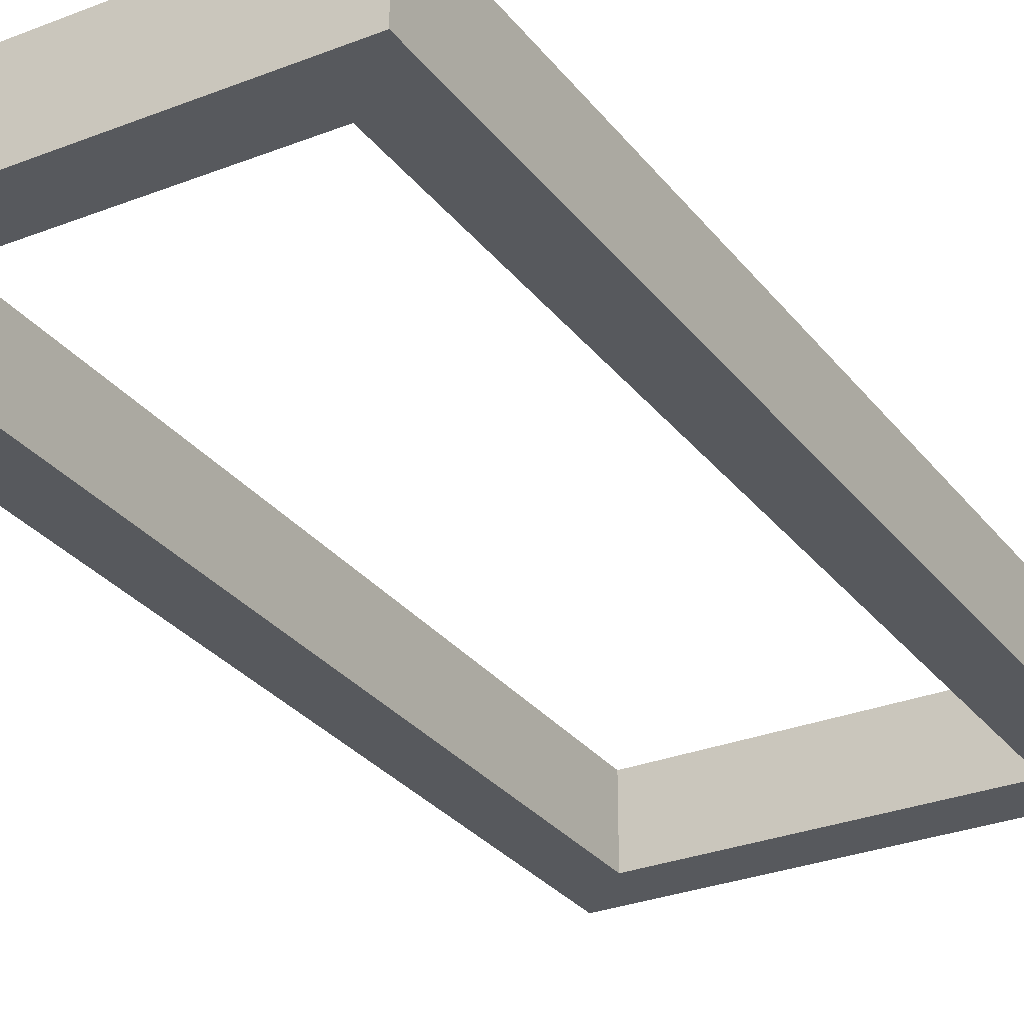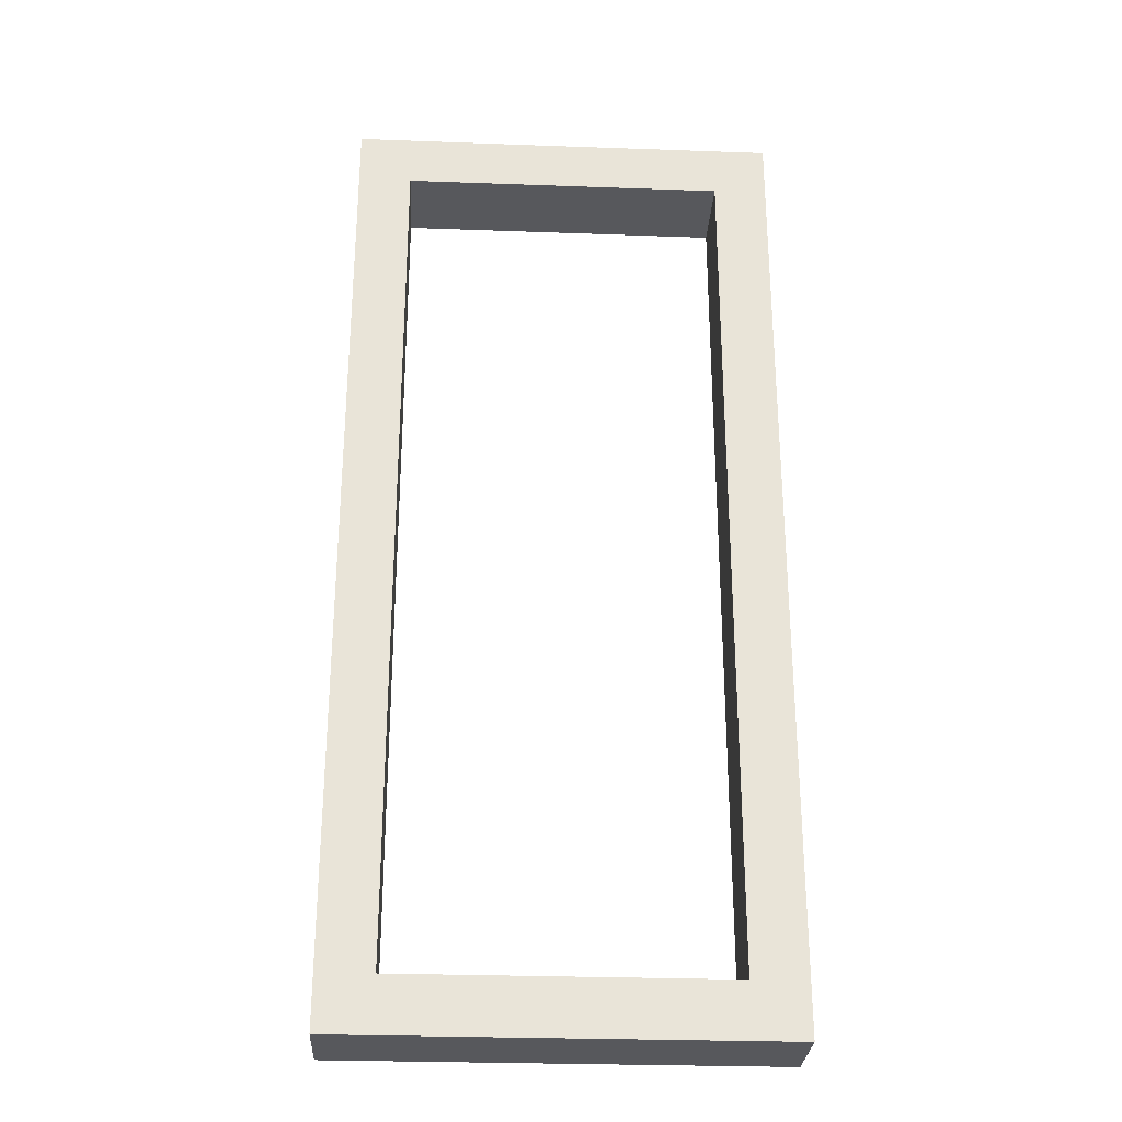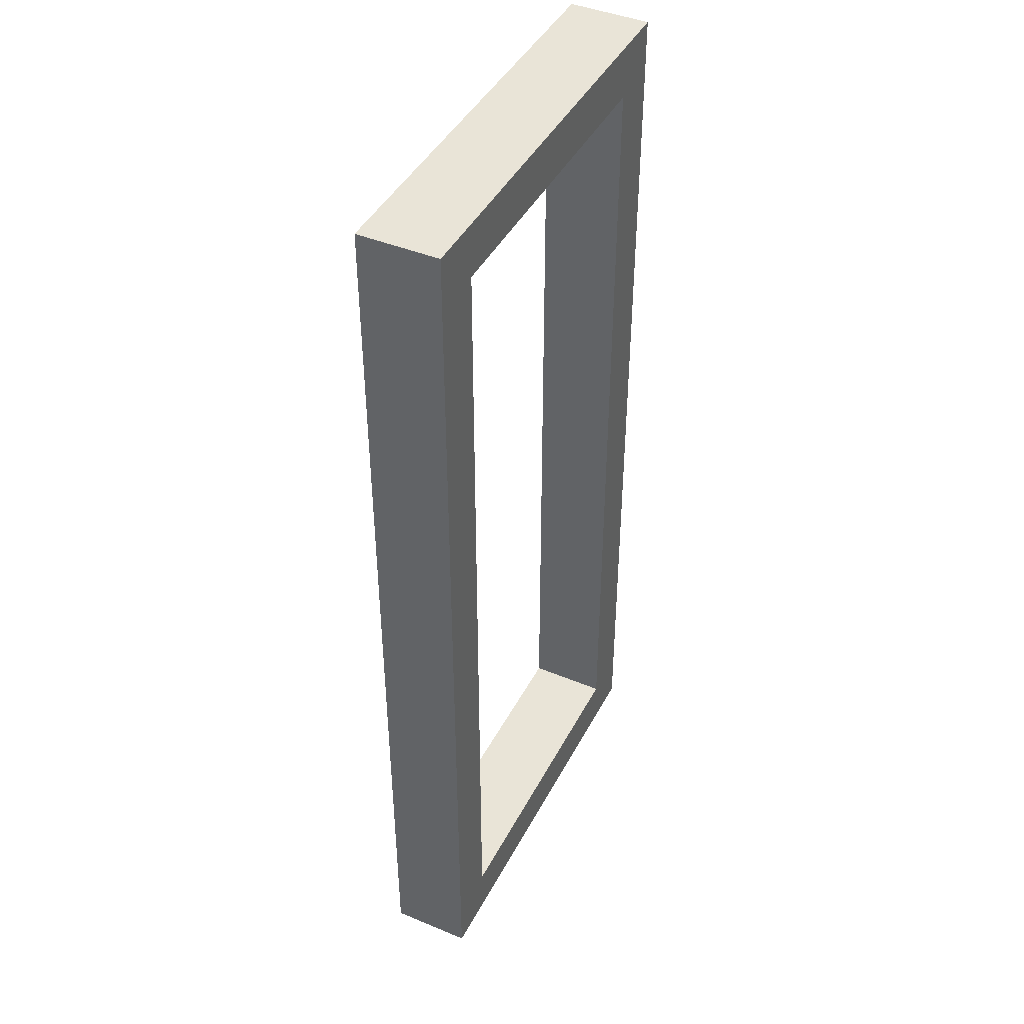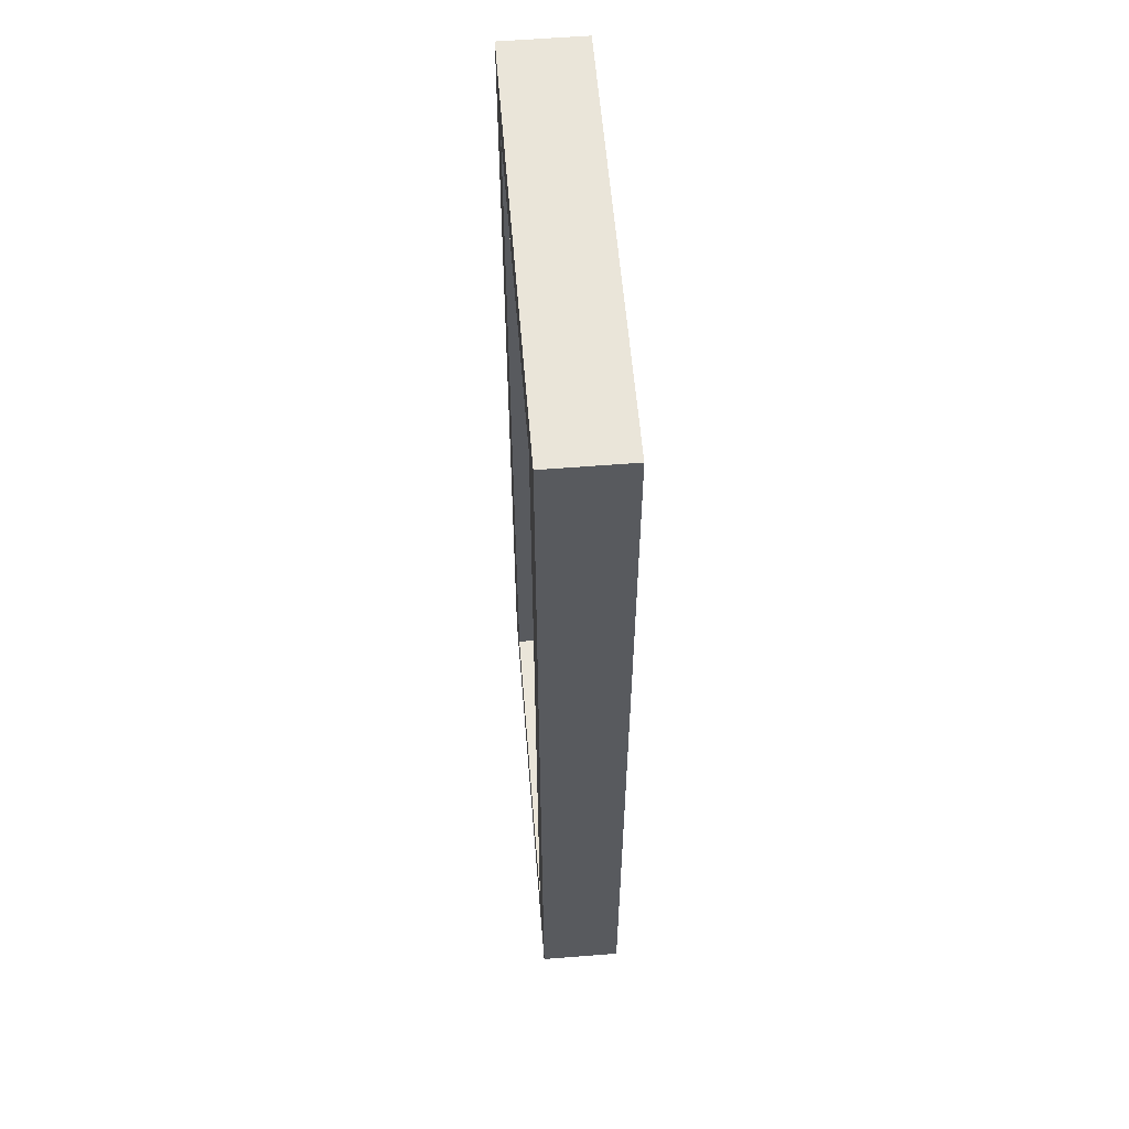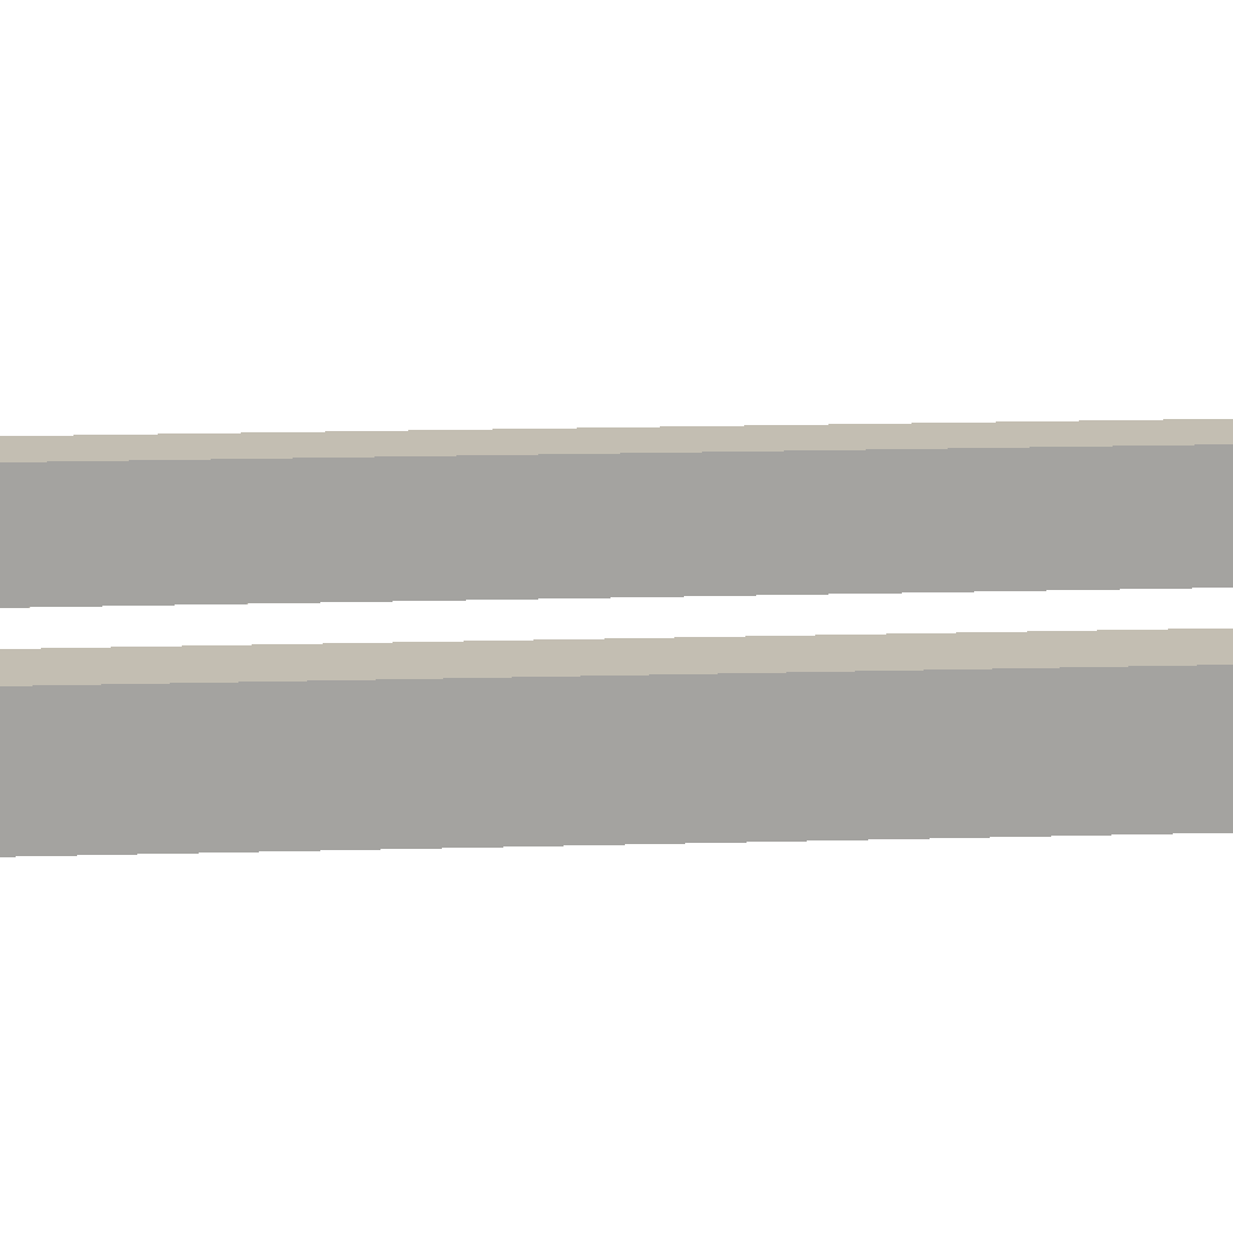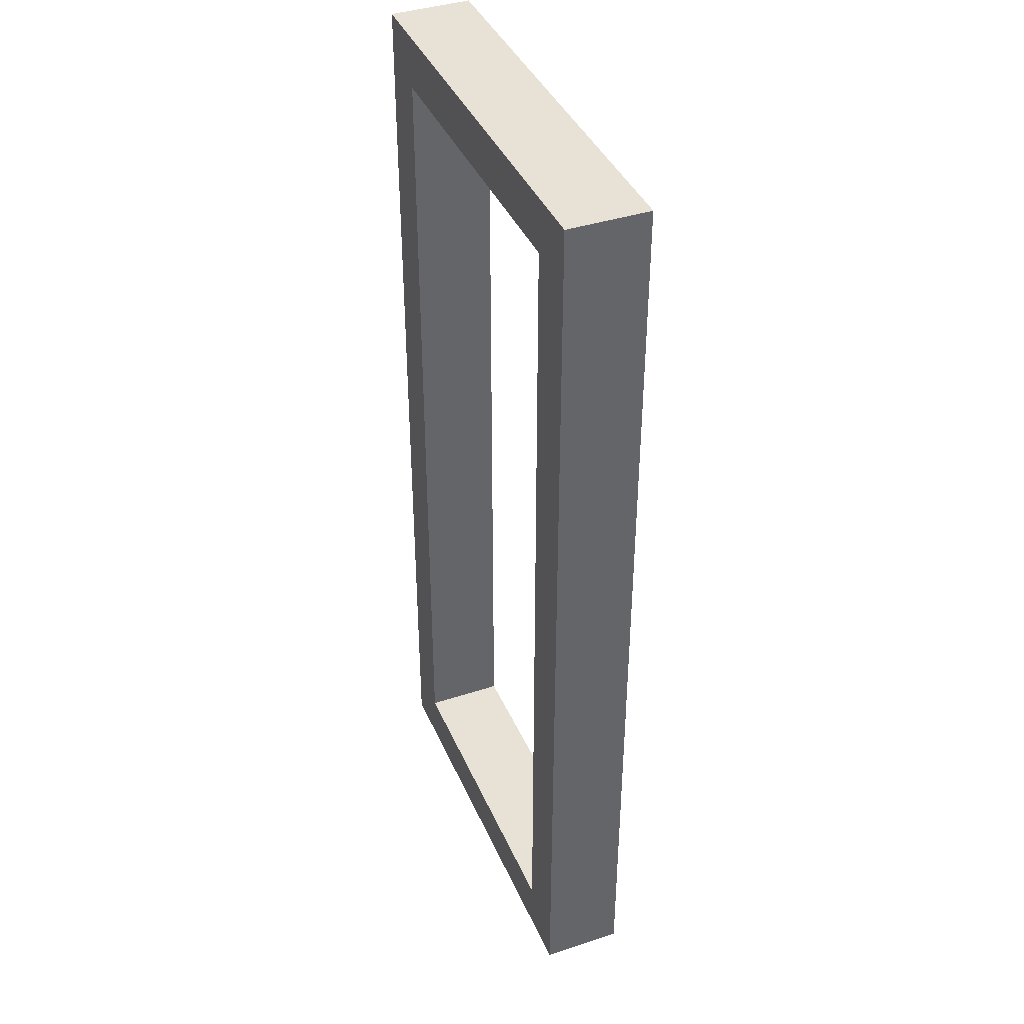
<metadata>
{"format":"obj","ext":"obj","renderer":"f3d","projection":"perspective","resolution":1024,"background":"white","views":[{"elev":-29.3,"azim":-149.9,"up":"+Y"},{"elev":-28.6,"azim":176.9,"up":"+Z"},{"elev":43.4,"azim":-63.9,"up":"+Z"},{"elev":58.4,"azim":85.3,"up":"+Z"},{"elev":17.5,"azim":-93.2,"up":"+Y"},{"elev":40.1,"azim":68.0,"up":"+Z"}]}
</metadata>
<code>
o
v -0.8 0 1.8
v -0.8 0 -1.8
v -0.8 0.3 1.8
v -0.8 0.3 -1.8
v 0.6 0 1.6
v 0.6 0 -1.6
v 0.6 0.3 1.6
v 0.6 0.3 -1.6
v -0.6 0 1.6
v -0.6 0 -1.6
v -0.6 0.3 1.6
v -0.6 0.3 -1.6
v 0.8 0 1.8
v 0.8 0 -1.8
v 0.8 0.3 1.8
v 0.8 0.3 -1.8
v -0.8 0 1.8
v -0.8 0.3 1.8
v 0.8 0 1.8
v 0.8 0.3 1.8
v -0.6 0 -1.6
v -0.6 0.3 -1.6
v 0.6 0 -1.6
v 0.6 0.3 -1.6
v -0.6 0 1.6
v -0.6 0.3 1.6
v 0.6 0 1.6
v 0.6 0.3 1.6
v -0.8 0 -1.8
v -0.8 0.3 -1.8
v 0.8 0 -1.8
v 0.8 0.3 -1.8
v -0.8 0 1.8
v 0.8 0 1.8
v -0.6 0 1.6
v 0.6 0 1.6
v -0.6 0 -1.6
v 0.6 0 -1.6
v -0.8 0 -1.8
v 0.8 0 -1.8
v -0.8 0.3 1.8
v 0.8 0.3 1.8
v -0.6 0.3 1.6
v 0.6 0.3 1.6
v -0.6 0.3 -1.6
v 0.6 0.3 -1.6
v -0.8 0.3 -1.8
v 0.8 0.3 -1.8
f 3 2 1
f 4 2 3
f 7 6 5
f 8 6 7
f 9 10 11
f 11 10 12
f 13 14 15
f 15 14 16
f 19 18 17
f 20 18 19
f 23 22 21
f 24 22 23
f 25 26 27
f 27 26 28
f 29 30 31
f 31 30 32
f 35 34 33
f 36 34 35
f 37 35 33
f 38 34 36
f 39 37 33
f 39 38 37
f 40 34 38
f 40 38 39
f 41 42 43
f 43 42 44
f 41 43 45
f 44 42 46
f 41 45 47
f 45 46 47
f 46 42 48
f 47 46 48

</code>
